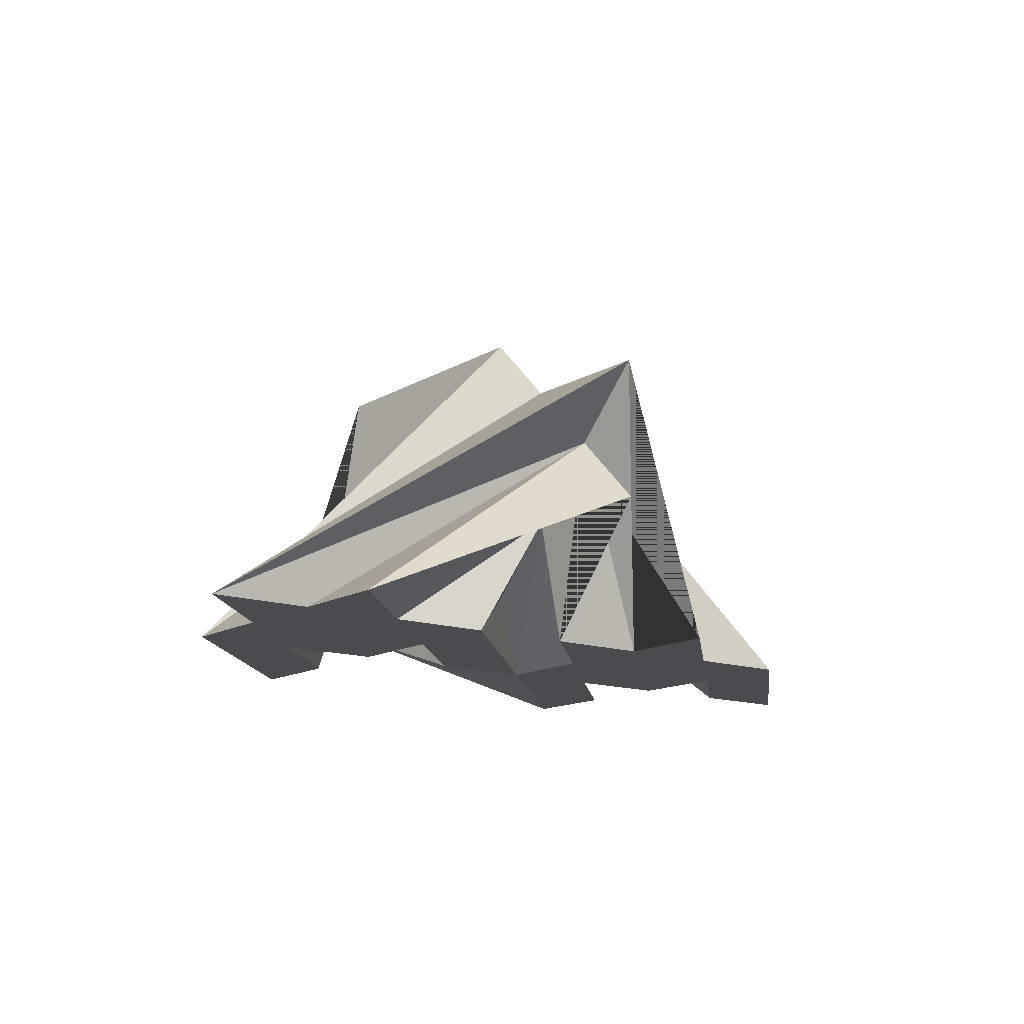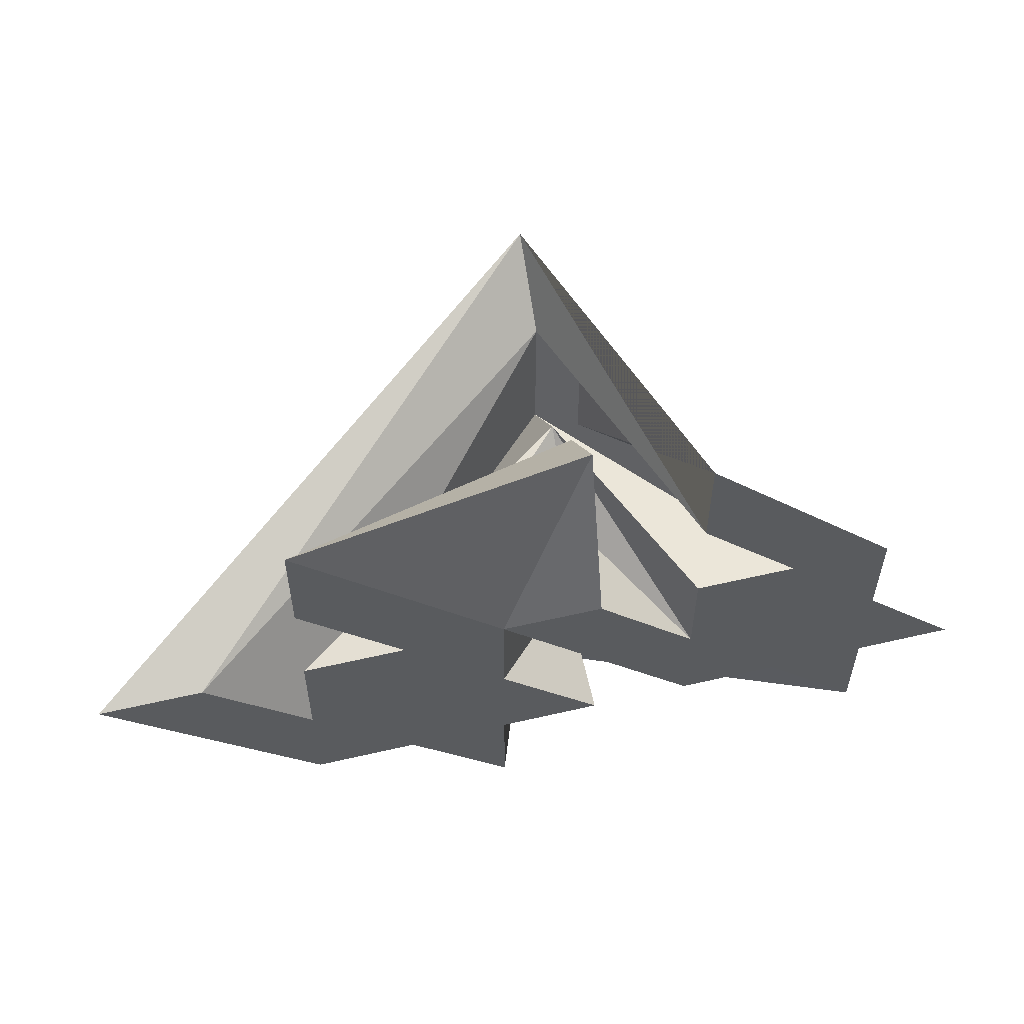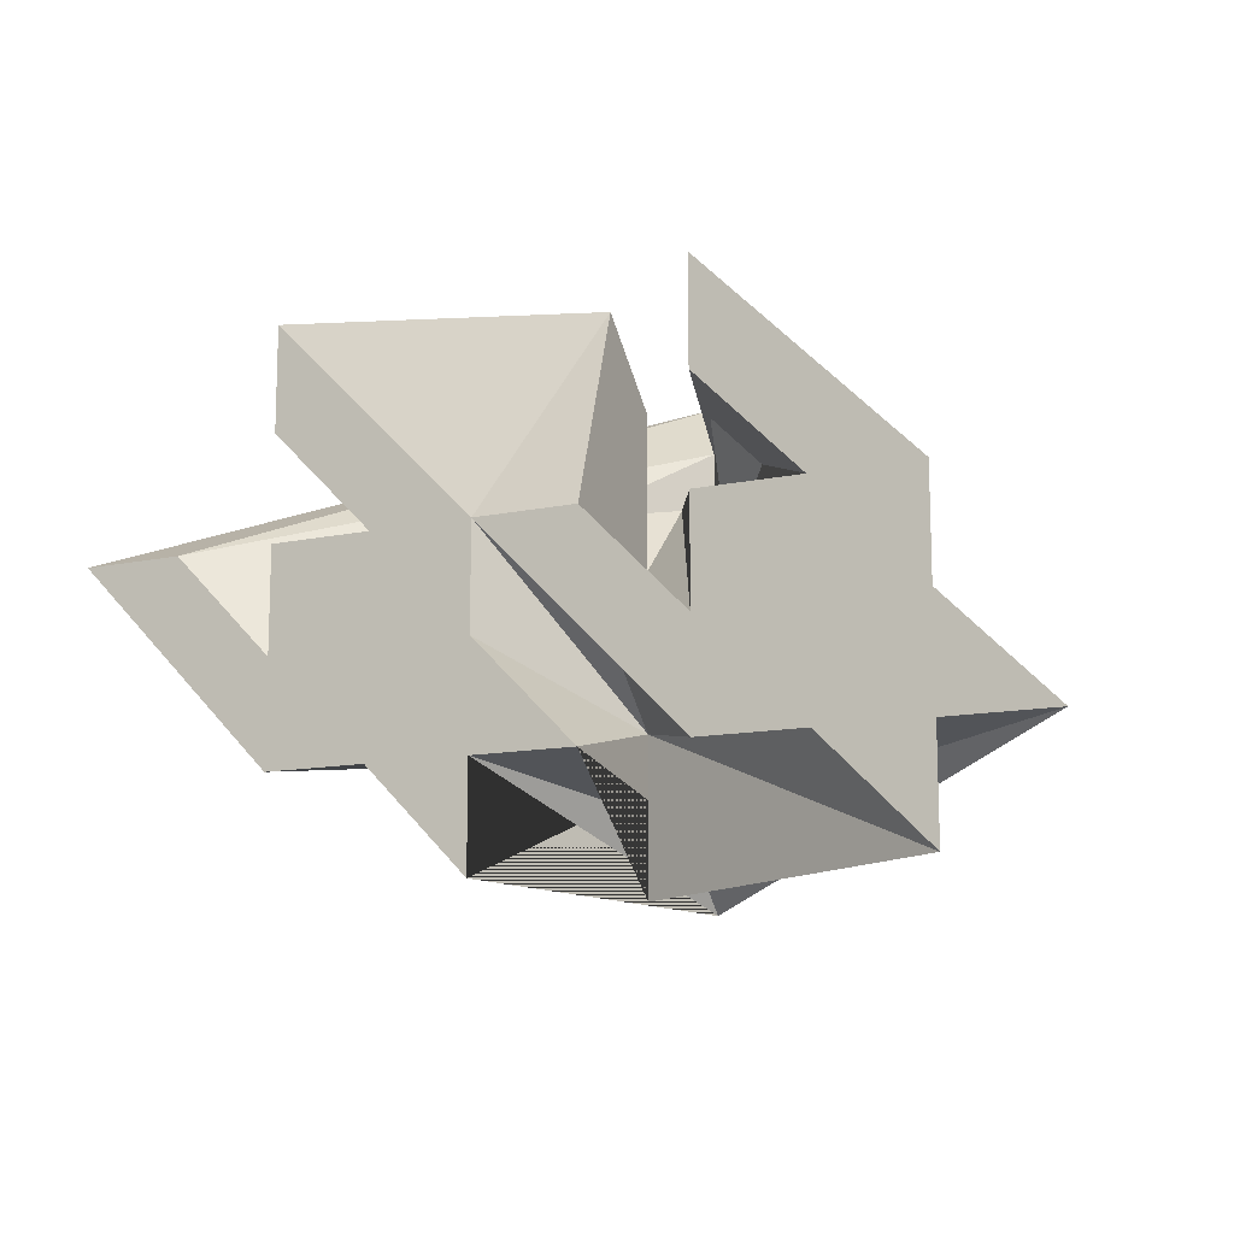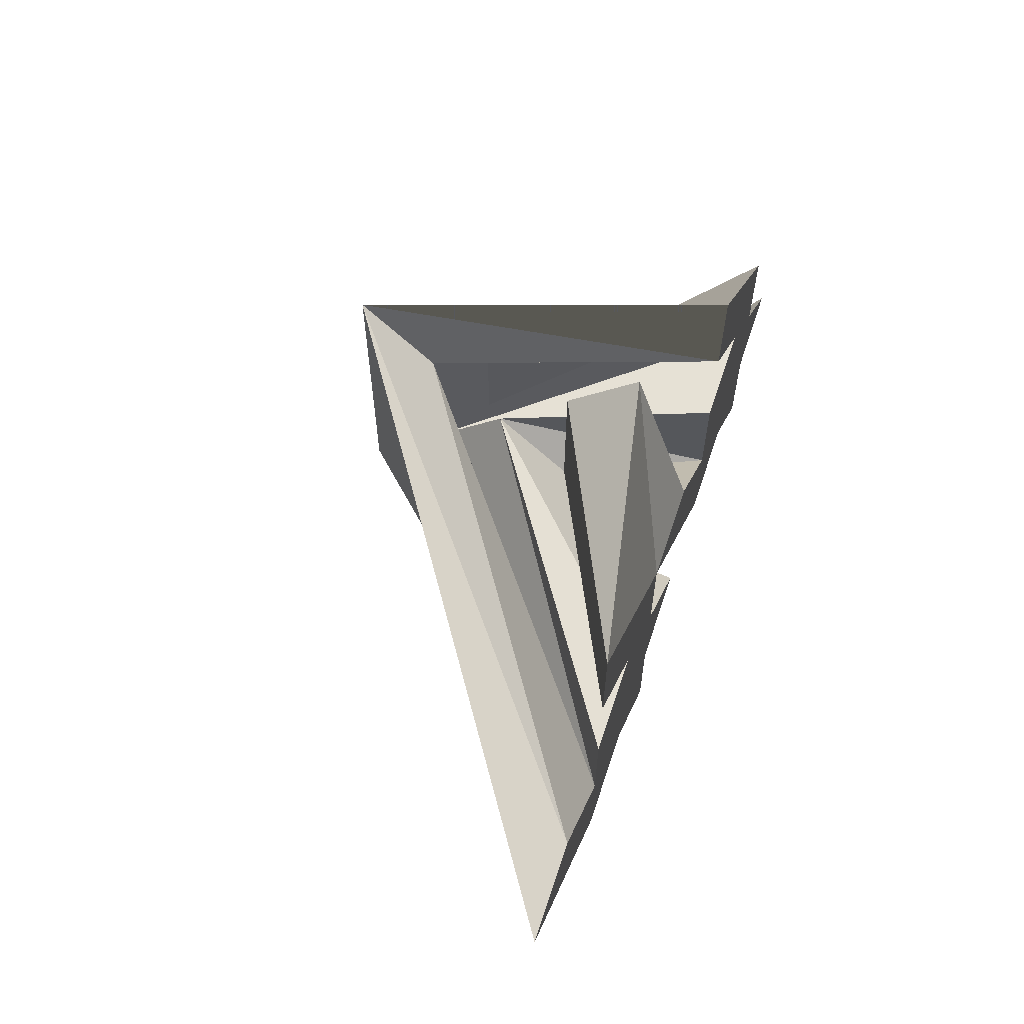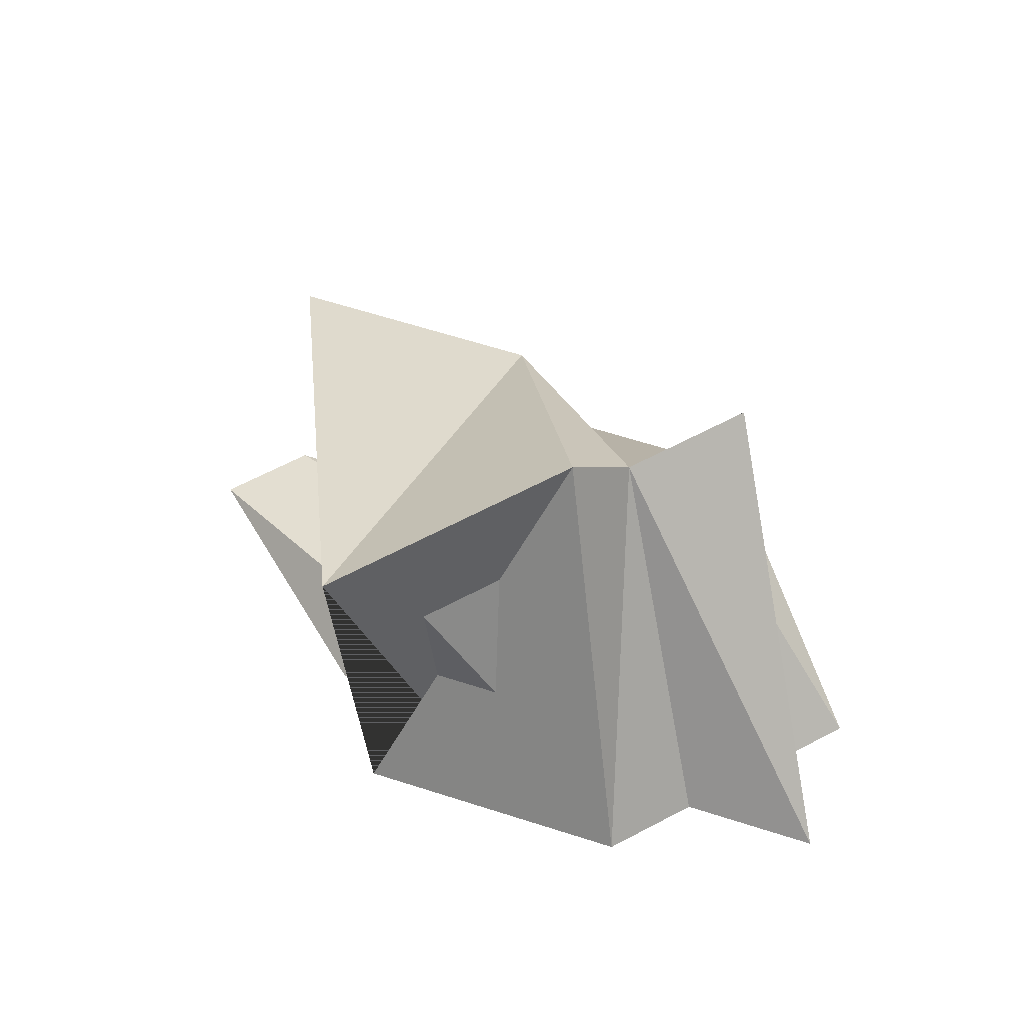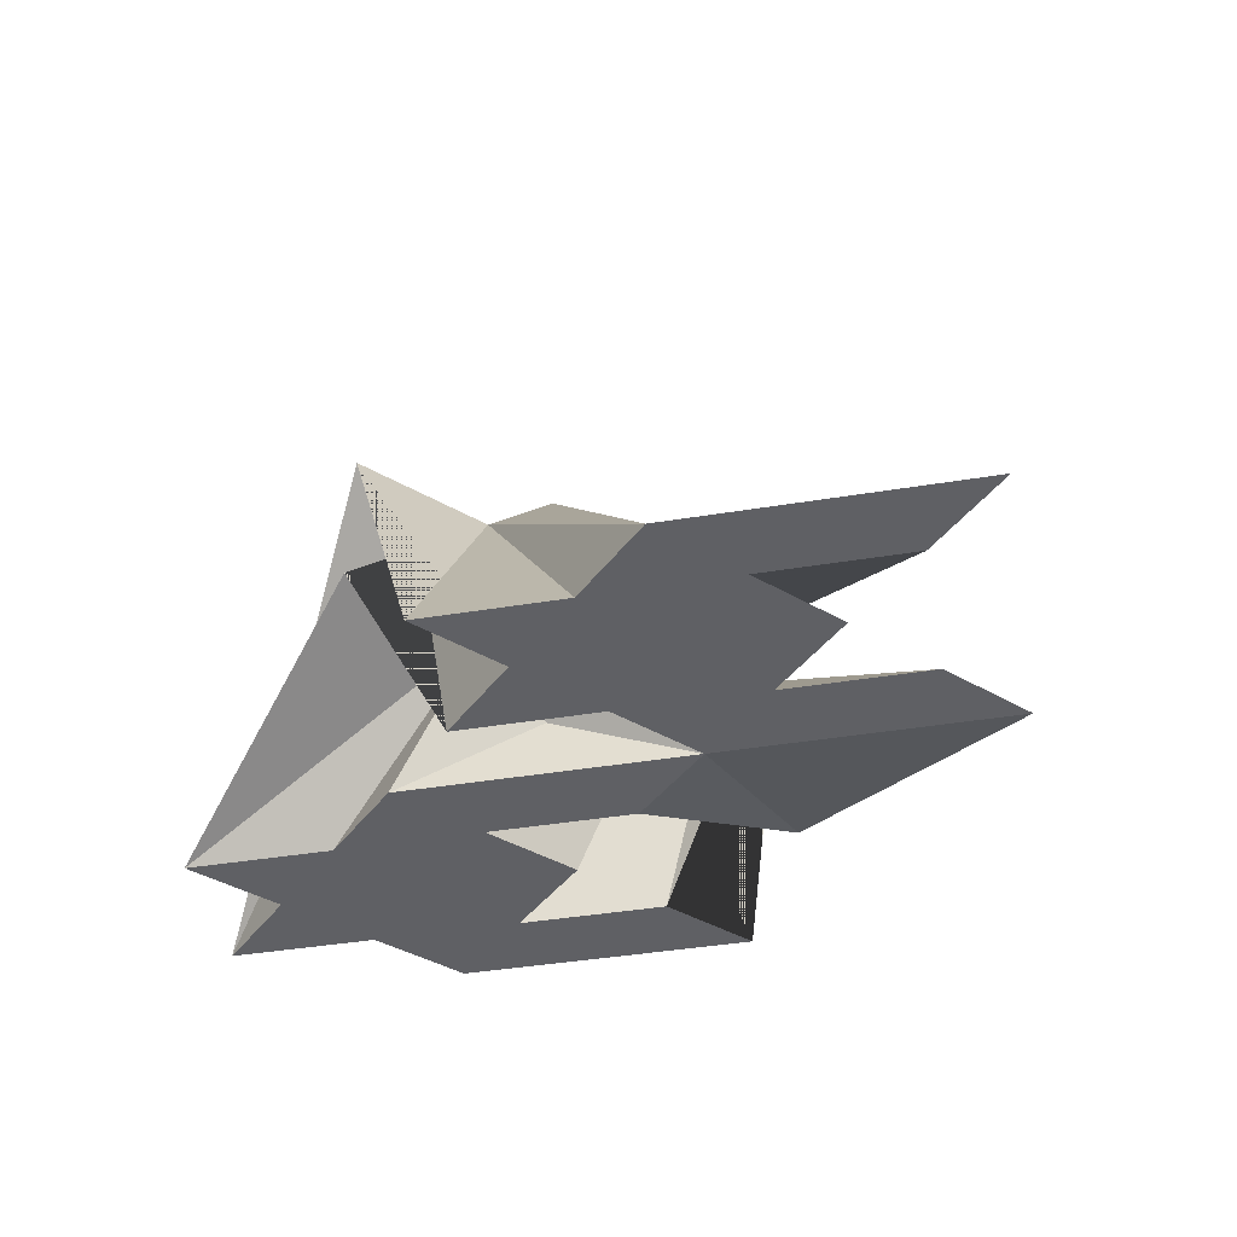
<metadata>
{"format":"obj","ext":"obj","renderer":"f3d","projection":"perspective","resolution":1024,"background":"white","views":[{"elev":-13.8,"azim":142.2,"up":"+Y"},{"elev":55.9,"azim":-13.7,"up":"+Z"},{"elev":-12.4,"azim":26.6,"up":"+Z"},{"elev":61.5,"azim":-71.7,"up":"+Z"},{"elev":66.6,"azim":62.5,"up":"+Y"},{"elev":-43.4,"azim":-124.1,"up":"+Y"}]}
</metadata>
<code>
v 2 0.5858 2.828
v -1 0 3
v 1 0 1
v 2 1.293 0.7071
v 0 0 1
v -1 0 2
v 2 2 1.414
v -1 0 1
v 2 2.707 0.7071
v 3 0 1
v 2 2.707 2.121
v -2 0 1
v -1 0 0
v 4 0 1
v 3 0 2
v 2 3.414 2.828
v -3 0 1
v 2 3.414 0
v -1 0 -1
v 3 0 3
v 5 0 1
v 5 0 0
v 2 2.707 -0.7071
v 0 0 -1
v 1 0 -2
v 6 0 -1
v 5 0 -1
v 2 2 -1.414
v 2 2.707 -2.121
v 1 0 -1
v 2 0 -1
v 5 0 -2
v 4 0 -1
v 2 1.293 -0.7071
v 1 0 0
v 3 0 -1
v 2 0.5858 0
v 2 1.293 2.121
v 2 0 1
v 3 0 0
v 2 1.293 -2.121
f 1 2 3
f 4 5 6
f 7 8 5
f 9 7 10
f 11 12 13
f 14 15 11
f 16 11 15
f 16 17 12
f 16 18 19
f 20 21 18
f 21 22 23
f 23 24 19
f 25 24 23
f 23 22 26
f 26 27 28
f 29 28 30
f 31 30 28
f 28 27 32
f 32 33 34
f 34 35 31
f 3 35 34
f 34 33 36
f 3 37 1
f 38 39 4
f 7 9 13
f 40 10 7
f 1 3 39
f 40 4 39
f 4 40 7
f 8 7 13
f 36 3 37
f 37 34 36
f 37 3 34
f 41 32 34
f 41 28 32
f 29 26 28
f 29 23 26
f 18 23 19
f 18 21 23
f 17 16 19
f 11 16 12
f 9 14 11
f 9 11 13
f 14 9 10
f 4 7 5
f 1 38 2
f 35 13 24
f 33 22 14
f 38 6 2
f 20 15 16 18
f 38 1 39
f 24 25 30
f 30 31 35
f 35 3 5
f 2 6 5
f 5 8 13
f 13 12 17
f 17 19 13
f 24 30 35
f 3 2 5
f 13 19 24
f 35 5 13
f 40 39 3
f 3 36 40
f 33 32 27
f 27 26 22
f 22 21 14
f 20 15 14
f 14 10 40
f 40 36 33
f 33 27 22
f 21 20 14
f 14 40 33
f 38 4 6
f 25 23 29 30
f 31 28 41 34
f 20 18 16 15
f 25 30 29 23
f 31 34 41 28
f 14 11 15
f 9 11 14

</code>
